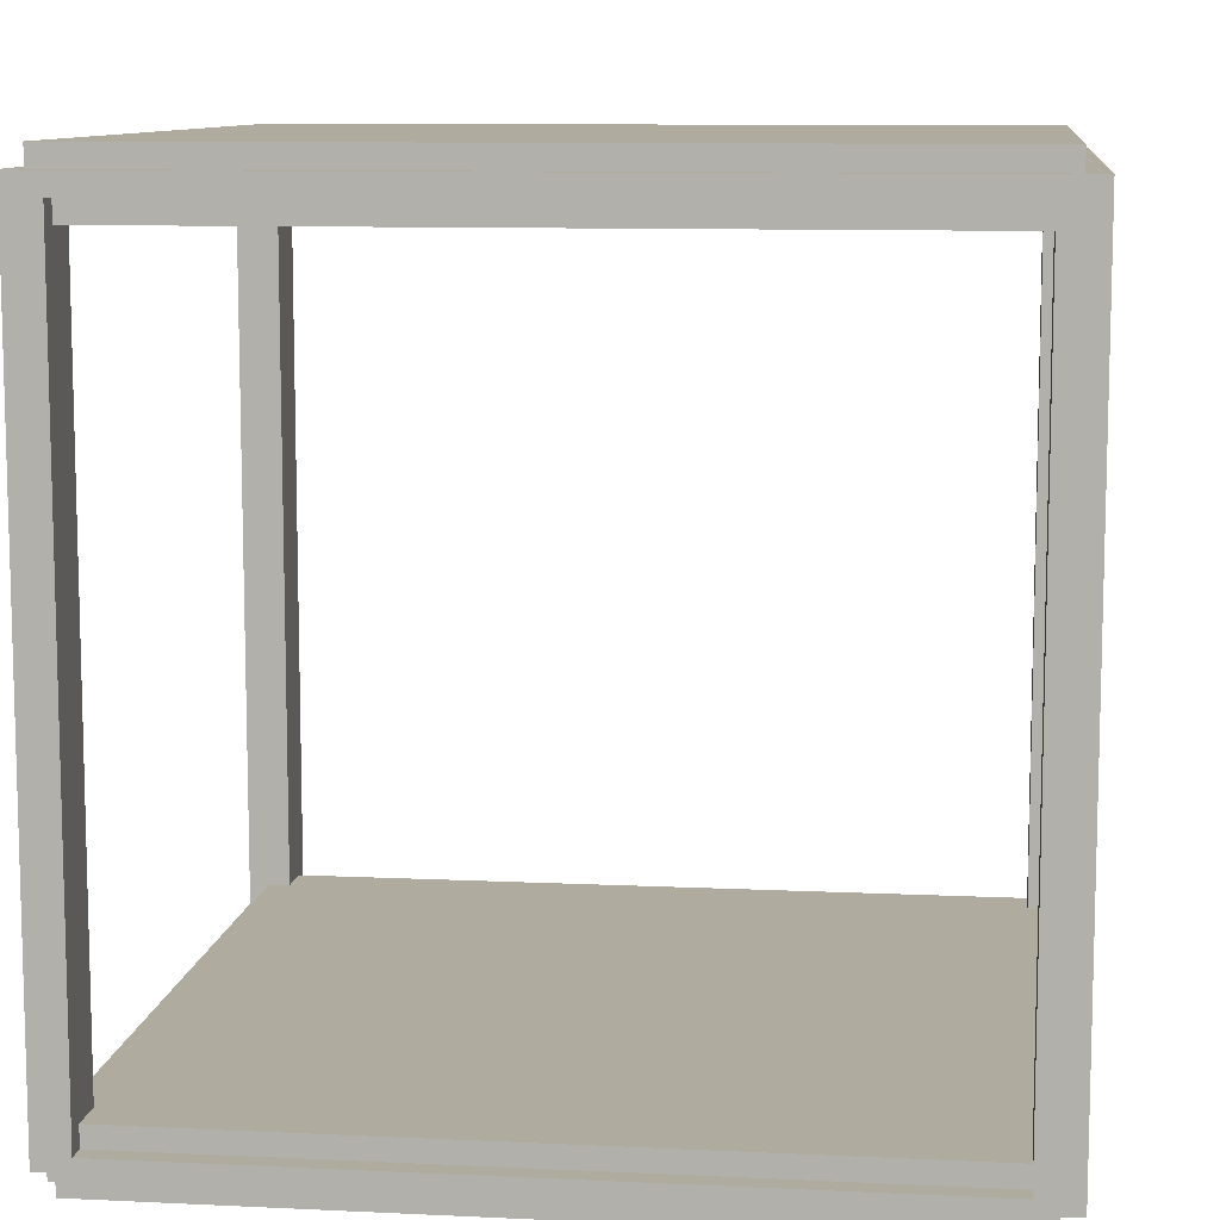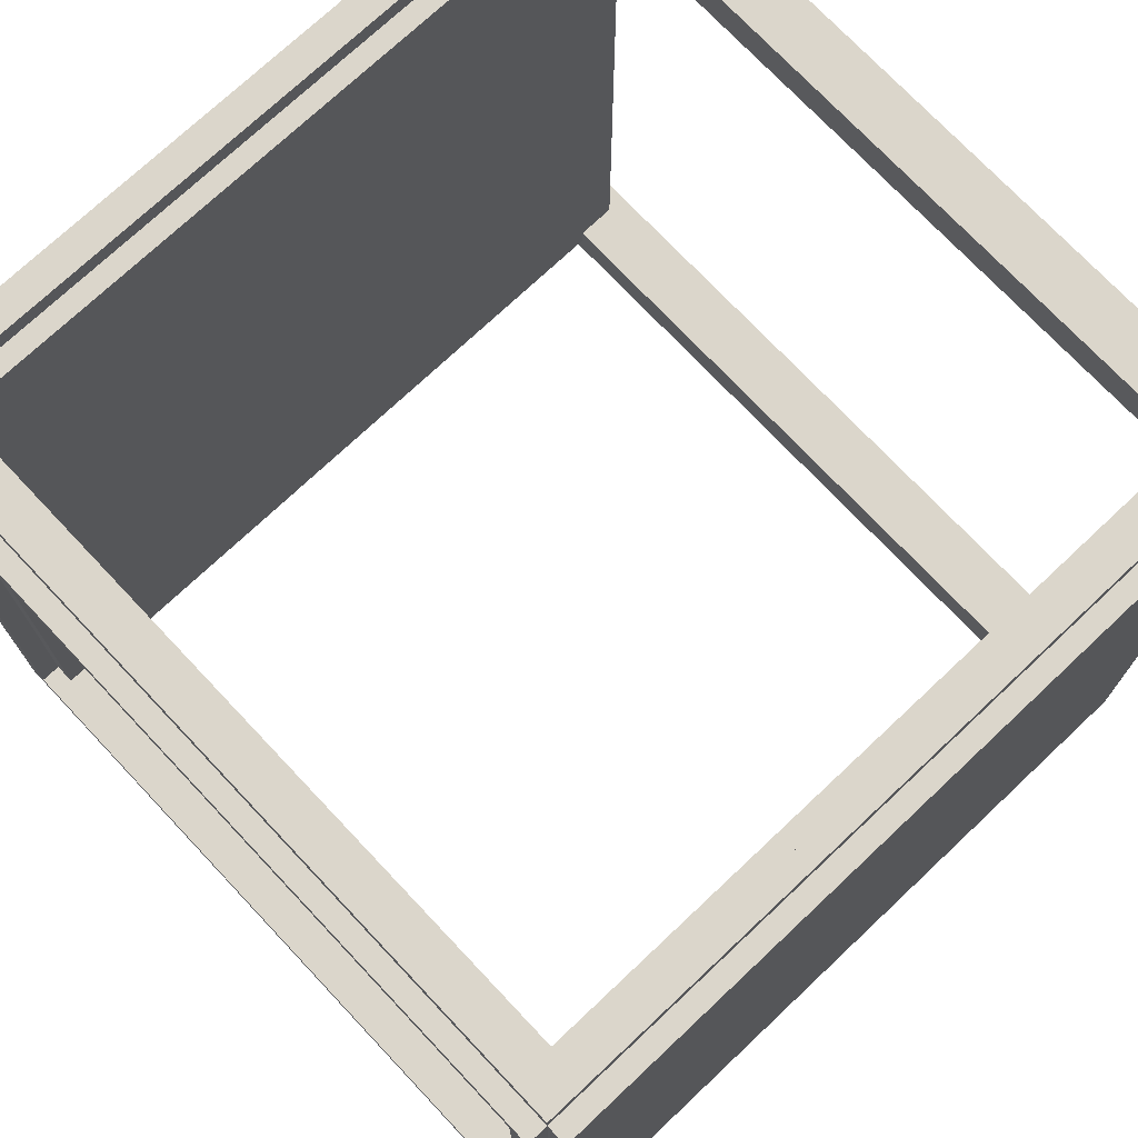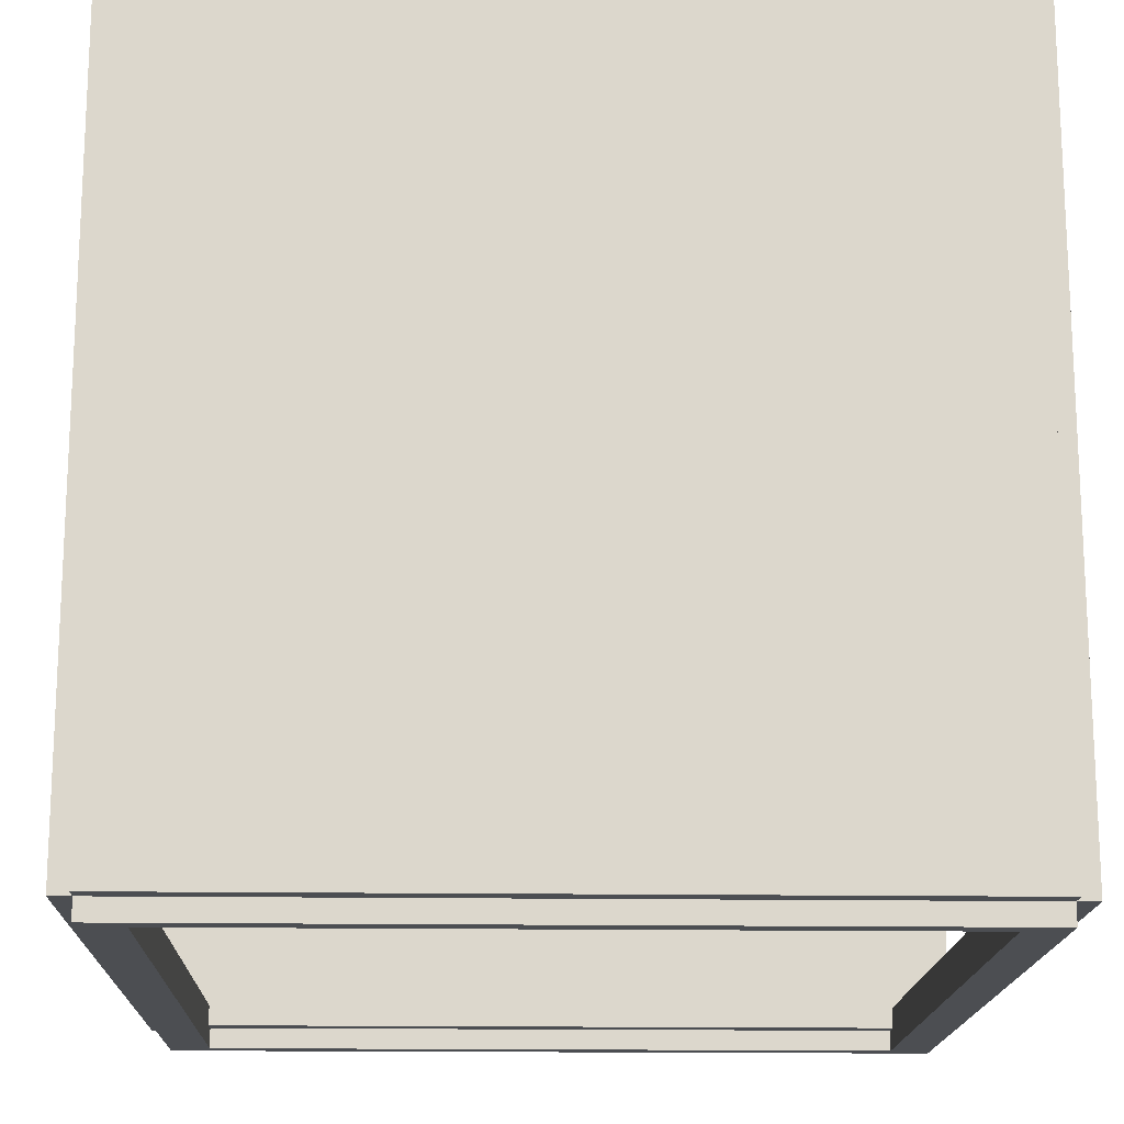
<metadata>
{"format":"obj","ext":"obj","renderer":"f3d","projection":"perspective","resolution":1024,"background":"white","views":[{"elev":9.7,"azim":97.1,"up":"+Y"},{"elev":73.6,"azim":136.7,"up":"+Z"},{"elev":-16.7,"azim":-1.7,"up":"+Z"}]}
</metadata>
<code>
o
v -2 0.1 1.9
v -2 0.1 -1.9
v -2 0.2 1.8
v -2 0.2 -1.8
v -2 1.3 1.9
v -2 1.3 1.8
v -2 1.3 -1.8
v -2 1.3 -1.9
v -2 1.6 1.9
v -2 1.6 1.8
v -2 1.6 -1.8
v -2 1.6 -1.9
v -2 2.4 1.9
v -2 2.4 1.8
v -2 2.4 -1.8
v -2 2.4 -1.9
v -2 2.7 1.9
v -2 2.7 1.8
v -2 2.7 -1.8
v -2 2.7 -1.9
v -2 3.8 1.8
v -2 3.8 -1.8
v -2 3.9 1.9
v -2 3.9 -1.9
v -1.9 0 1.9
v -1.9 0 -1.9
v -1.9 0.1 2
v -1.9 0.1 1.9
v -1.9 0.1 -1.9
v -1.9 0.1 -2
v -1.9 0.2 1.8
v -1.9 0.2 -1.8
v -1.9 0.3 1.8
v -1.9 0.3 -1.8
v -1.9 1.3 2
v -1.9 1.3 1.9
v -1.9 1.3 -1.9
v -1.9 1.3 -2
v -1.9 1.6 2
v -1.9 1.6 1.9
v -1.9 1.6 -1.9
v -1.9 1.6 -2
v -1.9 2.4 2
v -1.9 2.4 1.9
v -1.9 2.4 -1.9
v -1.9 2.4 -2
v -1.9 2.7 2
v -1.9 2.7 1.9
v -1.9 2.7 -1.9
v -1.9 2.7 -2
v -1.9 3.7 1.8
v -1.9 3.7 -1.8
v -1.9 3.8 1.8
v -1.9 3.8 -1.8
v -1.9 3.9 2
v -1.9 3.9 1.9
v -1.9 3.9 -1.9
v -1.9 3.9 -2
v -1.9 4 1.9
v -1.9 4 -1.9
v 1.7 0.2 2
v 1.7 0.2 1.9
v 1.7 0.2 -1.9
v 1.7 0.2 -2
v 1.7 0.3 1.9
v 1.7 0.3 1.8
v 1.7 0.3 -1.8
v 1.7 0.3 -1.9
v 1.7 3.7 1.9
v 1.7 3.7 1.8
v 1.7 3.7 -1.8
v 1.7 3.7 -1.9
v 1.7 3.8 2
v 1.7 3.8 1.9
v 1.7 3.8 -1.9
v 1.7 3.8 -2
v -1.7 0.2 2
v -1.7 0.2 1.9
v -1.7 0.2 -1.9
v -1.7 0.2 -2
v -1.7 0.3 1.9
v -1.7 0.3 1.8
v -1.7 0.3 -1.8
v -1.7 0.3 -1.9
v -1.7 3.7 1.9
v -1.7 3.7 1.8
v -1.7 3.7 -1.8
v -1.7 3.7 -1.9
v -1.7 3.8 2
v -1.7 3.8 1.9
v -1.7 3.8 -1.9
v -1.7 3.8 -2
v 1.9 0 1.9
v 1.9 0 -1.9
v 1.9 0.1 2
v 1.9 0.1 1.9
v 1.9 0.1 -1.9
v 1.9 0.1 -2
v 1.9 0.2 1.8
v 1.9 0.2 -1.8
v 1.9 0.3 1.8
v 1.9 0.3 -1.8
v 1.9 1.3 2
v 1.9 1.3 1.9
v 1.9 1.3 -1.9
v 1.9 1.3 -2
v 1.9 1.6 2
v 1.9 1.6 1.9
v 1.9 1.6 -1.9
v 1.9 1.6 -2
v 1.9 2.4 2
v 1.9 2.4 1.9
v 1.9 2.4 -1.9
v 1.9 2.4 -2
v 1.9 2.7 2
v 1.9 2.7 1.9
v 1.9 2.7 -1.9
v 1.9 2.7 -2
v 1.9 3.7 1.8
v 1.9 3.7 -1.8
v 1.9 3.8 1.8
v 1.9 3.8 -1.8
v 1.9 3.9 2
v 1.9 3.9 1.9
v 1.9 3.9 -1.9
v 1.9 3.9 -2
v 1.9 4 1.9
v 1.9 4 -1.9
v 2 0.1 1.9
v 2 0.1 -1.9
v 2 0.2 1.8
v 2 0.2 -1.8
v 2 1.3 1.9
v 2 1.3 1.8
v 2 1.3 -1.8
v 2 1.3 -1.9
v 2 1.6 1.9
v 2 1.6 1.8
v 2 1.6 -1.8
v 2 1.6 -1.9
v 2 2.4 1.9
v 2 2.4 1.8
v 2 2.4 -1.8
v 2 2.4 -1.9
v 2 2.7 1.9
v 2 2.7 1.8
v 2 2.7 -1.8
v 2 2.7 -1.9
v 2 3.8 1.8
v 2 3.8 -1.8
v 2 3.9 1.9
v 2 3.9 -1.9
v -1.9 0.1 2
v -1.9 1.3 2
v -1.9 1.6 2
v -1.9 2.4 2
v -1.9 2.7 2
v -1.9 3.9 2
v -1.8 0.2 2
v -1.8 1.3 2
v -1.8 1.6 2
v -1.8 2.4 2
v -1.8 2.7 2
v -1.8 3.8 2
v -1.7 0.2 2
v -1.7 3.8 2
v 1.7 0.2 2
v 1.7 3.8 2
v 1.8 0.2 2
v 1.8 1.3 2
v 1.8 1.6 2
v 1.8 2.4 2
v 1.8 2.7 2
v 1.8 3.8 2
v 1.9 0.1 2
v 1.9 1.3 2
v 1.9 1.6 2
v 1.9 2.4 2
v 1.9 2.7 2
v 1.9 3.9 2
v -2 0.1 1.9
v -2 1.3 1.9
v -2 1.6 1.9
v -2 2.4 1.9
v -2 2.7 1.9
v -2 3.9 1.9
v -1.9 0 1.9
v -1.9 0.1 1.9
v -1.9 1.3 1.9
v -1.9 1.6 1.9
v -1.9 2.4 1.9
v -1.9 2.7 1.9
v -1.9 3.9 1.9
v -1.9 4 1.9
v -1.7 0.2 1.9
v -1.7 0.3 1.9
v -1.7 3.7 1.9
v -1.7 3.8 1.9
v 1.7 0.2 1.9
v 1.7 0.3 1.9
v 1.7 3.7 1.9
v 1.7 3.8 1.9
v 1.9 0 1.9
v 1.9 0.1 1.9
v 1.9 1.3 1.9
v 1.9 1.6 1.9
v 1.9 2.4 1.9
v 1.9 2.7 1.9
v 1.9 3.9 1.9
v 1.9 4 1.9
v 2 0.1 1.9
v 2 1.3 1.9
v 2 1.6 1.9
v 2 2.4 1.9
v 2 2.7 1.9
v 2 3.9 1.9
v -2 0.2 -1.8
v -2 1.3 -1.8
v -2 1.6 -1.8
v -2 2.4 -1.8
v -2 2.7 -1.8
v -2 3.8 -1.8
v -1.9 0.2 -1.8
v -1.9 0.3 -1.8
v -1.9 1.3 -1.8
v -1.9 1.6 -1.8
v -1.9 2.4 -1.8
v -1.9 2.7 -1.8
v -1.9 3.7 -1.8
v -1.9 3.8 -1.8
v -1.8 0.3 -1.8
v -1.8 3.7 -1.8
v -1.7 0.3 -1.8
v -1.7 3.7 -1.8
v 1.7 0.3 -1.8
v 1.7 3.7 -1.8
v 1.8 0.3 -1.8
v 1.8 3.7 -1.8
v 1.9 0.2 -1.8
v 1.9 0.3 -1.8
v 1.9 1.3 -1.8
v 1.9 1.6 -1.8
v 1.9 2.4 -1.8
v 1.9 2.7 -1.8
v 1.9 3.7 -1.8
v 1.9 3.8 -1.8
v 2 0.2 -1.8
v 2 1.3 -1.8
v 2 1.6 -1.8
v 2 2.4 -1.8
v 2 2.7 -1.8
v 2 3.8 -1.8
v -2 0.2 1.8
v -2 1.3 1.8
v -2 1.6 1.8
v -2 2.4 1.8
v -2 2.7 1.8
v -2 3.8 1.8
v -1.9 0.2 1.8
v -1.9 0.3 1.8
v -1.9 1.3 1.8
v -1.9 1.6 1.8
v -1.9 2.4 1.8
v -1.9 2.7 1.8
v -1.9 3.7 1.8
v -1.9 3.8 1.8
v -1.8 0.3 1.8
v -1.8 3.7 1.8
v -1.7 0.3 1.8
v -1.7 3.7 1.8
v 1.7 0.3 1.8
v 1.7 3.7 1.8
v 1.8 0.3 1.8
v 1.8 3.7 1.8
v 1.9 0.2 1.8
v 1.9 0.3 1.8
v 1.9 1.3 1.8
v 1.9 1.6 1.8
v 1.9 2.4 1.8
v 1.9 2.7 1.8
v 1.9 3.7 1.8
v 1.9 3.8 1.8
v 2 0.2 1.8
v 2 1.3 1.8
v 2 1.6 1.8
v 2 2.4 1.8
v 2 2.7 1.8
v 2 3.8 1.8
v -2 0.1 -1.9
v -2 1.3 -1.9
v -2 1.6 -1.9
v -2 2.4 -1.9
v -2 2.7 -1.9
v -2 3.9 -1.9
v -1.9 0 -1.9
v -1.9 0.1 -1.9
v -1.9 1.3 -1.9
v -1.9 1.6 -1.9
v -1.9 2.4 -1.9
v -1.9 2.7 -1.9
v -1.9 3.9 -1.9
v -1.9 4 -1.9
v -1.7 0.2 -1.9
v -1.7 0.3 -1.9
v -1.7 3.7 -1.9
v -1.7 3.8 -1.9
v 1.7 0.2 -1.9
v 1.7 0.3 -1.9
v 1.7 3.7 -1.9
v 1.7 3.8 -1.9
v 1.9 0 -1.9
v 1.9 0.1 -1.9
v 1.9 1.3 -1.9
v 1.9 1.6 -1.9
v 1.9 2.4 -1.9
v 1.9 2.7 -1.9
v 1.9 3.9 -1.9
v 1.9 4 -1.9
v 2 0.1 -1.9
v 2 1.3 -1.9
v 2 1.6 -1.9
v 2 2.4 -1.9
v 2 2.7 -1.9
v 2 3.9 -1.9
v -1.9 0.1 -2
v -1.9 1.3 -2
v -1.9 1.6 -2
v -1.9 2.4 -2
v -1.9 2.7 -2
v -1.9 3.9 -2
v -1.8 0.2 -2
v -1.8 1.3 -2
v -1.8 1.6 -2
v -1.8 2.4 -2
v -1.8 2.7 -2
v -1.8 3.8 -2
v -1.7 0.2 -2
v -1.7 3.8 -2
v 1.7 0.2 -2
v 1.7 3.8 -2
v 1.8 0.2 -2
v 1.8 1.3 -2
v 1.8 1.6 -2
v 1.8 2.4 -2
v 1.8 2.7 -2
v 1.8 3.8 -2
v 1.9 0.1 -2
v 1.9 1.3 -2
v 1.9 1.6 -2
v 1.9 2.4 -2
v 1.9 2.7 -2
v 1.9 3.9 -2
v -1.9 0 1.9
v 1.9 0 1.9
v -1.9 0 -1.9
v 1.9 0 -1.9
v -1.9 0.1 2
v 1.9 0.1 2
v -2 0.1 1.9
v -1.9 0.1 1.9
v 1.9 0.1 1.9
v 2 0.1 1.9
v -2 0.1 -1.9
v -1.9 0.1 -1.9
v 1.9 0.1 -1.9
v 2 0.1 -1.9
v -1.9 0.1 -2
v 1.9 0.1 -2
v -1.7 3.7 1.9
v 1.7 3.7 1.9
v -1.9 3.7 1.8
v -1.8 3.7 1.8
v -1.7 3.7 1.8
v 1.7 3.7 1.8
v 1.8 3.7 1.8
v 1.9 3.7 1.8
v -1.7 3.7 1.7
v 1.7 3.7 1.7
v -1.7 3.7 -1.7
v 1.7 3.7 -1.7
v -1.9 3.7 -1.8
v -1.8 3.7 -1.8
v -1.7 3.7 -1.8
v 1.7 3.7 -1.8
v 1.8 3.7 -1.8
v 1.9 3.7 -1.8
v -1.7 3.7 -1.9
v 1.7 3.7 -1.9
v -1.7 3.8 2
v 1.7 3.8 2
v -1.7 3.8 1.9
v 1.7 3.8 1.9
v -2 3.8 1.8
v -1.9 3.8 1.8
v 1.9 3.8 1.8
v 2 3.8 1.8
v -2 3.8 -1.8
v -1.9 3.8 -1.8
v 1.9 3.8 -1.8
v 2 3.8 -1.8
v -1.7 3.8 -1.9
v 1.7 3.8 -1.9
v -1.7 3.8 -2
v 1.7 3.8 -2
v -1.7 0.2 2
v 1.7 0.2 2
v -1.7 0.2 1.9
v 1.7 0.2 1.9
v -2 0.2 1.8
v -1.9 0.2 1.8
v 1.9 0.2 1.8
v 2 0.2 1.8
v -2 0.2 -1.8
v -1.9 0.2 -1.8
v 1.9 0.2 -1.8
v 2 0.2 -1.8
v -1.7 0.2 -1.9
v 1.7 0.2 -1.9
v -1.7 0.2 -2
v 1.7 0.2 -2
v -1.7 0.3 1.9
v 1.7 0.3 1.9
v -1.9 0.3 1.8
v -1.8 0.3 1.8
v -1.7 0.3 1.8
v 1.7 0.3 1.8
v 1.8 0.3 1.8
v 1.9 0.3 1.8
v -1.7 0.3 1.7
v 1.7 0.3 1.7
v -1.7 0.3 -1.7
v 1.7 0.3 -1.7
v -1.9 0.3 -1.8
v -1.8 0.3 -1.8
v -1.7 0.3 -1.8
v 1.7 0.3 -1.8
v 1.8 0.3 -1.8
v 1.9 0.3 -1.8
v -1.7 0.3 -1.9
v 1.7 0.3 -1.9
v -1.9 3.9 2
v 1.9 3.9 2
v -2 3.9 1.9
v -1.9 3.9 1.9
v 1.9 3.9 1.9
v 2 3.9 1.9
v -2 3.9 -1.9
v -1.9 3.9 -1.9
v 1.9 3.9 -1.9
v 2 3.9 -1.9
v -1.9 3.9 -2
v 1.9 3.9 -2
v -1.9 4 1.9
v 1.9 4 1.9
v -1.9 4 -1.9
v 1.9 4 -1.9
f 3 2 1
f 4 2 3
f 5 3 1
f 6 3 5
f 7 2 4
f 8 2 7
f 9 6 5
f 10 6 9
f 11 8 7
f 12 8 11
f 13 10 9
f 14 10 13
f 15 12 11
f 16 12 15
f 17 14 13
f 18 14 17
f 19 16 15
f 20 16 19
f 21 18 17
f 22 20 19
f 23 21 17
f 23 22 21
f 24 20 22
f 24 22 23
f 28 26 25
f 29 26 28
f 33 32 31
f 34 32 33
f 35 28 27
f 36 28 35
f 37 30 29
f 38 30 37
f 39 36 35
f 40 36 39
f 41 38 37
f 42 38 41
f 43 40 39
f 44 40 43
f 45 42 41
f 46 42 45
f 47 44 43
f 48 44 47
f 49 46 45
f 50 46 49
f 53 52 51
f 54 52 53
f 55 48 47
f 56 48 55
f 57 50 49
f 58 50 57
f 59 57 56
f 60 57 59
f 65 62 61
f 68 64 63
f 69 66 65
f 69 65 61
f 70 66 69
f 71 68 67
f 72 64 68
f 72 68 71
f 73 69 61
f 74 69 73
f 75 64 72
f 76 64 75
f 77 78 81
f 79 80 84
f 81 82 85
f 77 81 85
f 85 82 86
f 83 84 87
f 84 80 88
f 87 84 88
f 77 85 89
f 89 85 90
f 88 80 91
f 91 80 92
f 93 94 96
f 96 94 97
f 99 100 101
f 101 100 102
f 95 96 103
f 103 96 104
f 97 98 105
f 105 98 106
f 103 104 107
f 107 104 108
f 105 106 109
f 109 106 110
f 107 108 111
f 111 108 112
f 109 110 113
f 113 110 114
f 111 112 115
f 115 112 116
f 113 114 117
f 117 114 118
f 119 120 121
f 121 120 122
f 115 116 123
f 123 116 124
f 117 118 125
f 125 118 126
f 124 125 127
f 127 125 128
f 129 130 131
f 131 130 132
f 129 131 133
f 133 131 134
f 132 130 135
f 135 130 136
f 133 134 137
f 137 134 138
f 135 136 139
f 139 136 140
f 137 138 141
f 141 138 142
f 139 140 143
f 143 140 144
f 141 142 145
f 145 142 146
f 143 144 147
f 147 144 148
f 145 146 149
f 147 148 150
f 145 149 151
f 149 150 151
f 150 148 152
f 151 150 152
f 159 154 153
f 160 155 154
f 160 154 159
f 161 156 155
f 161 155 160
f 162 157 156
f 162 156 161
f 163 158 157
f 163 157 162
f 164 158 163
f 165 162 161
f 165 159 153
f 165 164 163
f 165 163 162
f 165 161 160
f 165 160 159
f 166 158 164
f 166 164 165
f 167 165 153
f 168 158 166
f 169 167 153
f 169 168 167
f 170 168 169
f 171 168 170
f 172 168 171
f 173 168 172
f 174 158 168
f 174 168 173
f 175 169 153
f 175 170 169
f 176 171 170
f 176 170 175
f 177 172 171
f 177 171 176
f 178 173 172
f 178 172 177
f 179 174 173
f 179 173 178
f 180 158 174
f 180 174 179
f 188 182 181
f 189 183 182
f 189 182 188
f 190 184 183
f 190 183 189
f 191 185 184
f 191 184 190
f 192 186 185
f 192 185 191
f 193 186 192
f 199 196 195
f 200 196 199
f 201 198 197
f 202 198 201
f 203 188 187
f 204 188 203
f 209 194 193
f 210 194 209
f 211 205 204
f 212 206 205
f 212 205 211
f 213 207 206
f 213 206 212
f 214 208 207
f 214 207 213
f 215 209 208
f 215 208 214
f 216 209 215
f 223 218 217
f 224 218 223
f 225 219 218
f 225 218 224
f 226 220 219
f 226 219 225
f 227 221 220
f 227 220 226
f 228 222 221
f 228 221 227
f 229 222 228
f 230 222 229
f 231 227 226
f 231 229 228
f 231 228 227
f 231 225 224
f 231 226 225
f 232 229 231
f 233 232 231
f 234 232 233
f 237 236 235
f 238 236 237
f 240 238 237
f 241 238 240
f 242 238 241
f 243 238 242
f 244 238 243
f 245 238 244
f 247 240 239
f 247 241 240
f 248 242 241
f 248 241 247
f 249 243 242
f 249 242 248
f 250 244 243
f 250 243 249
f 251 245 244
f 251 244 250
f 251 246 245
f 252 246 251
f 253 254 259
f 259 254 260
f 254 255 261
f 260 254 261
f 255 256 262
f 261 255 262
f 256 257 263
f 262 256 263
f 257 258 264
f 263 257 264
f 264 258 265
f 265 258 266
f 262 263 267
f 264 265 267
f 263 264 267
f 260 261 267
f 261 262 267
f 267 265 268
f 267 268 269
f 269 268 270
f 271 272 273
f 273 272 274
f 273 274 276
f 276 274 277
f 277 274 278
f 278 274 279
f 279 274 280
f 280 274 281
f 275 276 283
f 276 277 283
f 277 278 284
f 283 277 284
f 278 279 285
f 284 278 285
f 279 280 286
f 285 279 286
f 280 281 287
f 286 280 287
f 281 282 287
f 287 282 288
f 289 290 296
f 290 291 297
f 296 290 297
f 291 292 298
f 297 291 298
f 292 293 299
f 298 292 299
f 293 294 300
f 299 293 300
f 300 294 301
f 303 304 307
f 307 304 308
f 305 306 309
f 309 306 310
f 295 296 311
f 311 296 312
f 301 302 317
f 317 302 318
f 312 313 319
f 313 314 320
f 319 313 320
f 314 315 321
f 320 314 321
f 315 316 322
f 321 315 322
f 316 317 323
f 322 316 323
f 323 317 324
f 325 326 331
f 326 327 332
f 331 326 332
f 327 328 333
f 332 327 333
f 328 329 334
f 333 328 334
f 329 330 335
f 334 329 335
f 335 330 336
f 333 334 337
f 325 331 337
f 335 336 337
f 334 335 337
f 332 333 337
f 331 332 337
f 336 330 338
f 337 336 338
f 325 337 339
f 338 330 340
f 325 339 341
f 339 340 341
f 341 340 342
f 342 340 343
f 343 340 344
f 344 340 345
f 340 330 346
f 345 340 346
f 325 341 347
f 341 342 347
f 342 343 348
f 347 342 348
f 343 344 349
f 348 343 349
f 344 345 350
f 349 344 350
f 345 346 351
f 350 345 351
f 346 330 352
f 351 346 352
f 355 354 353
f 356 354 355
f 360 358 357
f 361 358 360
f 363 360 359
f 364 360 363
f 365 362 361
f 366 362 365
f 367 365 364
f 368 365 367
f 373 370 369
f 374 370 373
f 377 372 371
f 377 376 375
f 377 375 374
f 377 374 373
f 377 373 372
f 378 376 377
f 379 377 371
f 379 378 377
f 380 376 378
f 380 378 379
f 381 379 371
f 381 380 379
f 382 380 381
f 383 380 382
f 384 376 380
f 384 380 383
f 385 376 384
f 386 376 385
f 387 384 383
f 388 384 387
f 391 390 389
f 392 390 391
f 397 394 393
f 398 394 397
f 399 396 395
f 400 396 399
f 403 402 401
f 404 402 403
f 405 406 407
f 407 406 408
f 409 410 413
f 413 410 414
f 411 412 415
f 415 412 416
f 417 418 419
f 419 418 420
f 421 422 425
f 425 422 426
f 423 424 429
f 427 428 429
f 426 427 429
f 425 426 429
f 424 425 429
f 429 428 430
f 423 429 431
f 429 430 431
f 430 428 432
f 431 430 432
f 423 431 433
f 431 432 433
f 433 432 434
f 434 432 435
f 432 428 436
f 435 432 436
f 436 428 437
f 437 428 438
f 435 436 439
f 439 436 440
f 441 442 444
f 444 442 445
f 443 444 447
f 447 444 448
f 445 446 449
f 449 446 450
f 448 449 451
f 451 449 452
f 453 454 455
f 455 454 456

</code>
